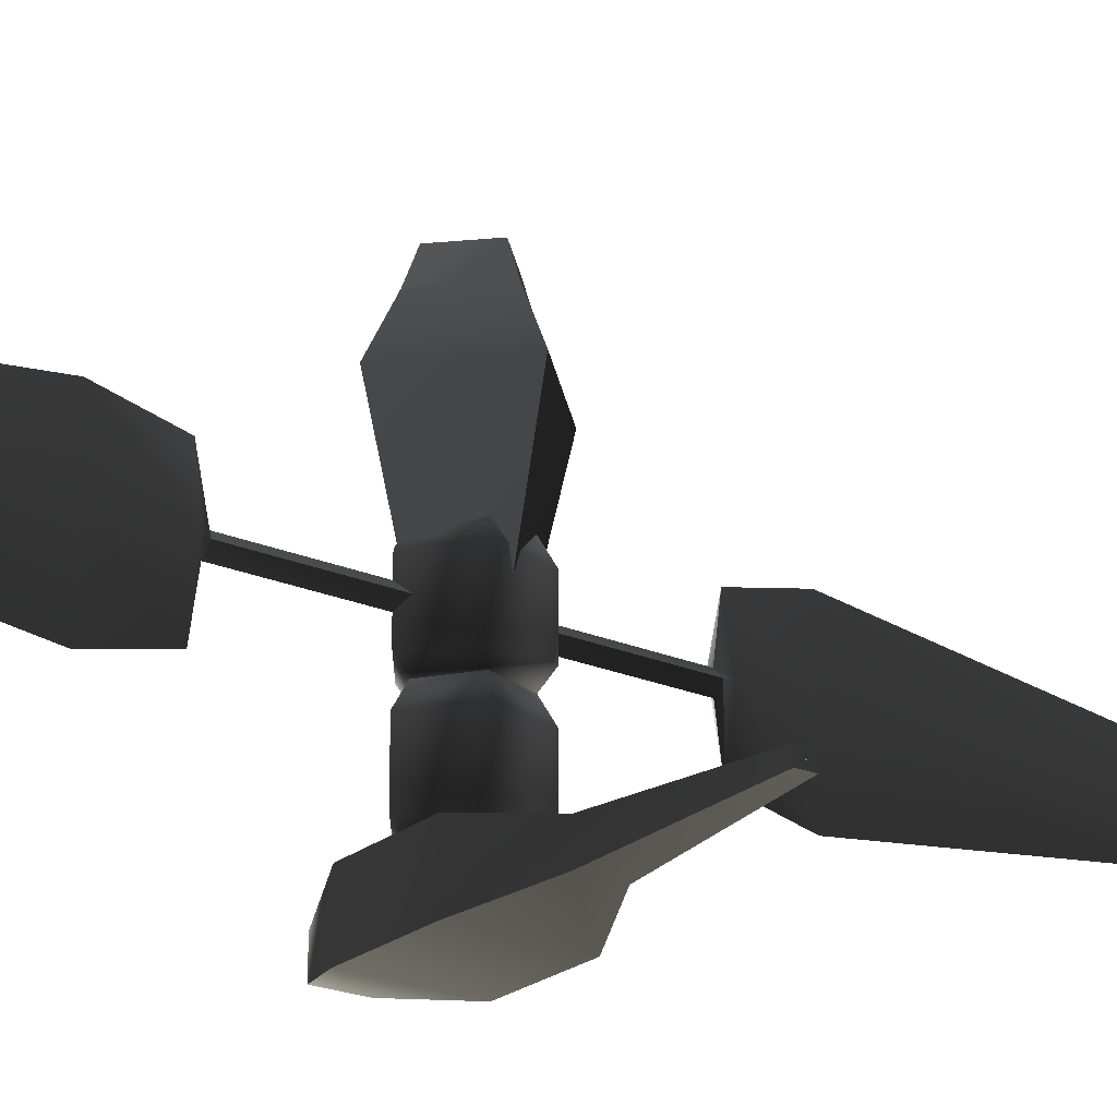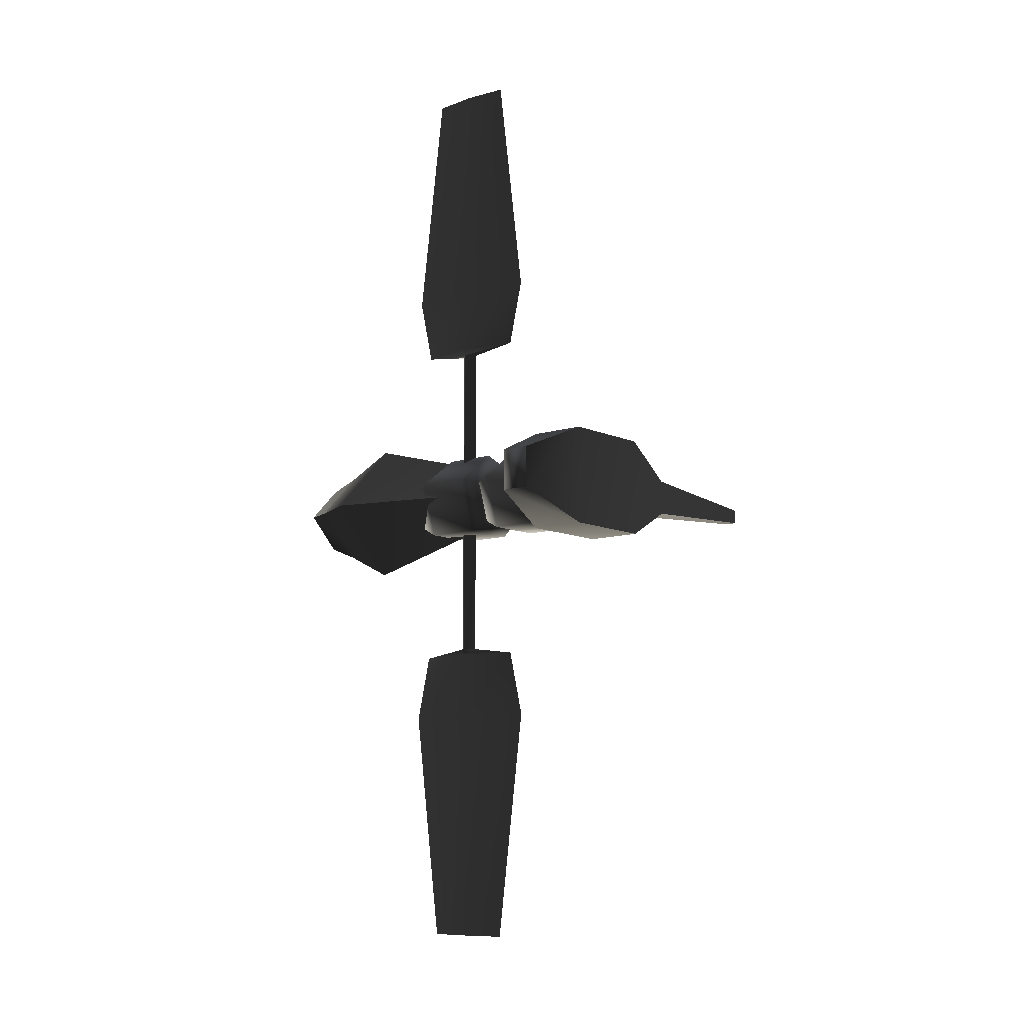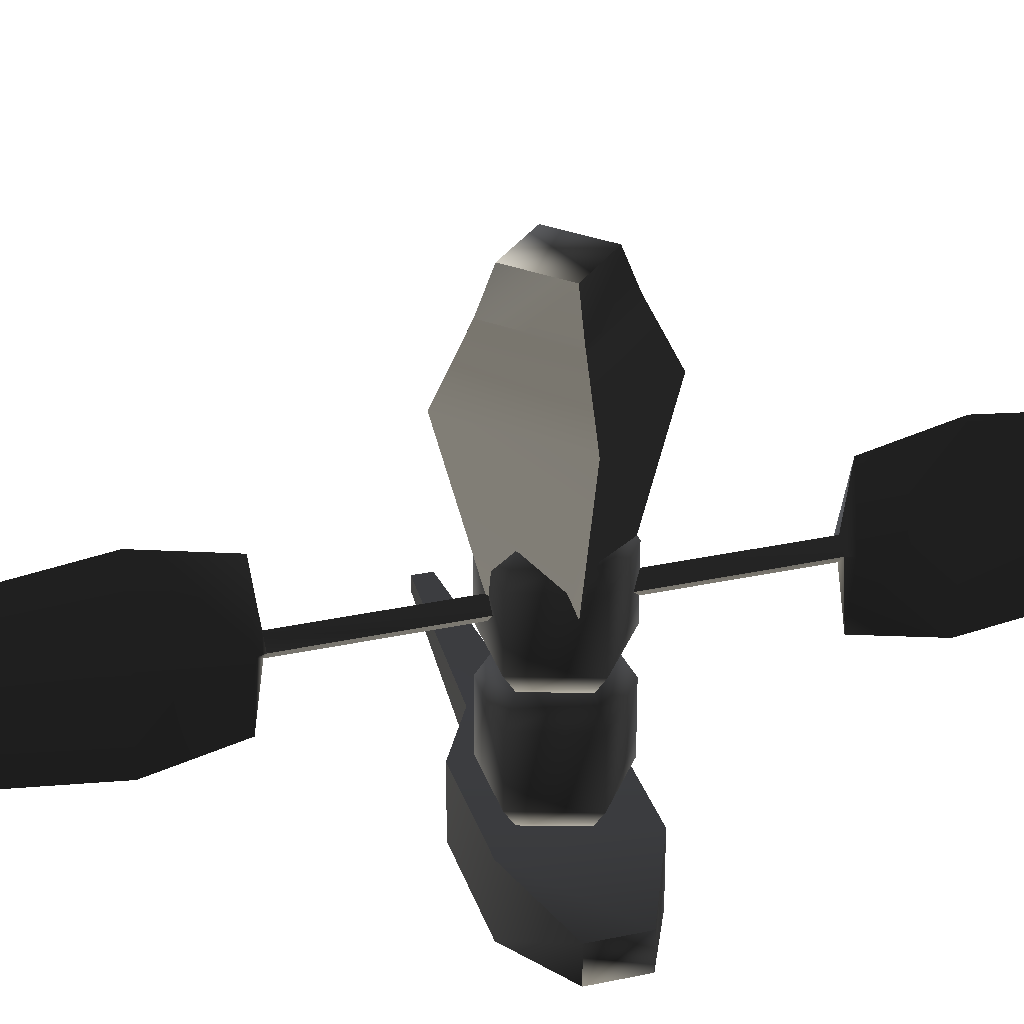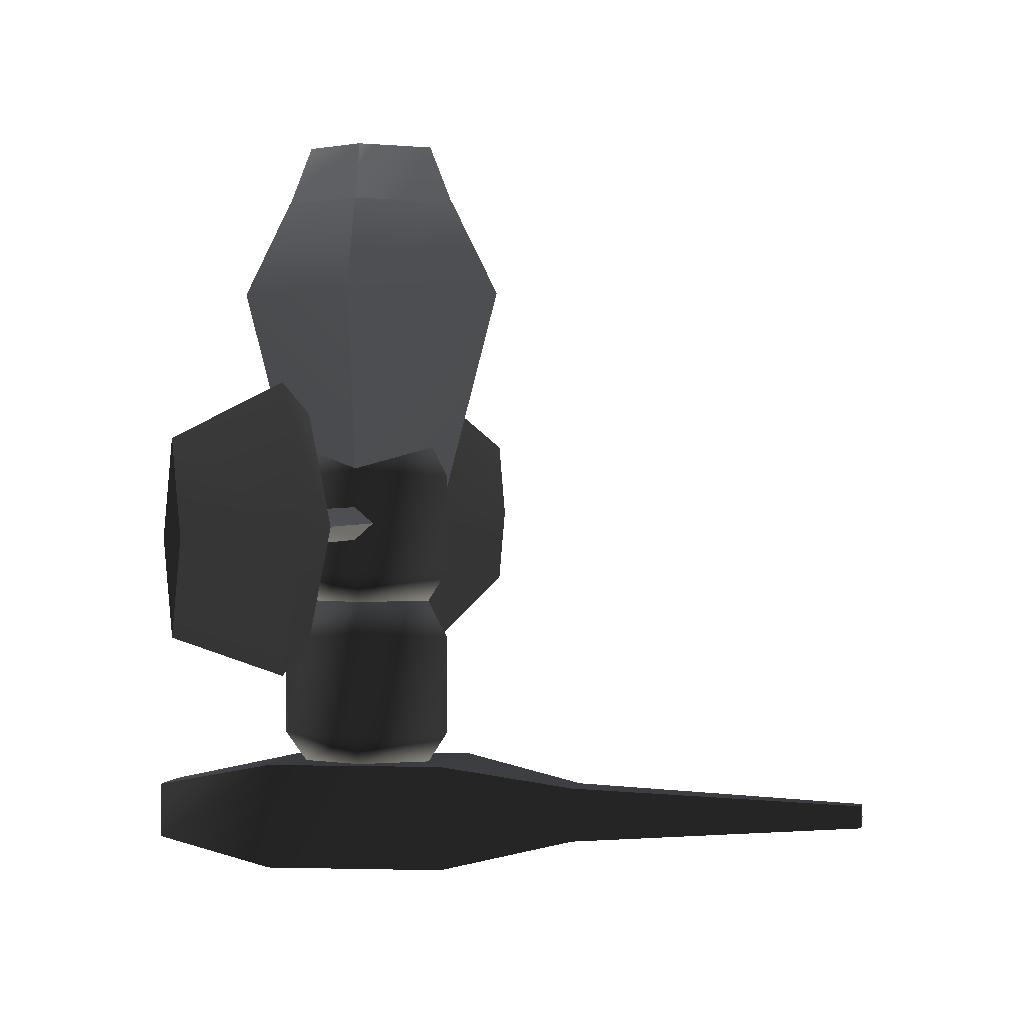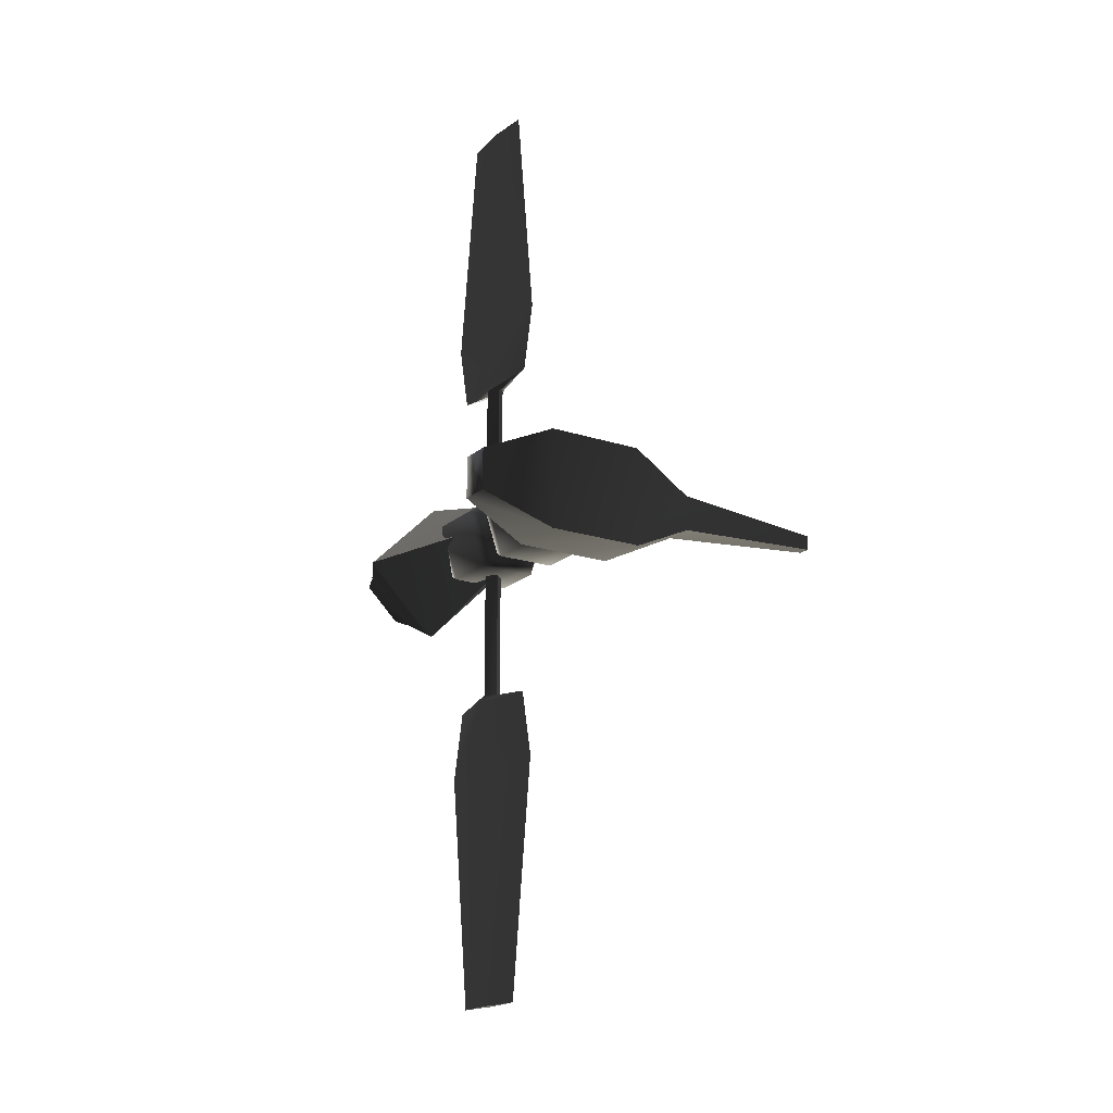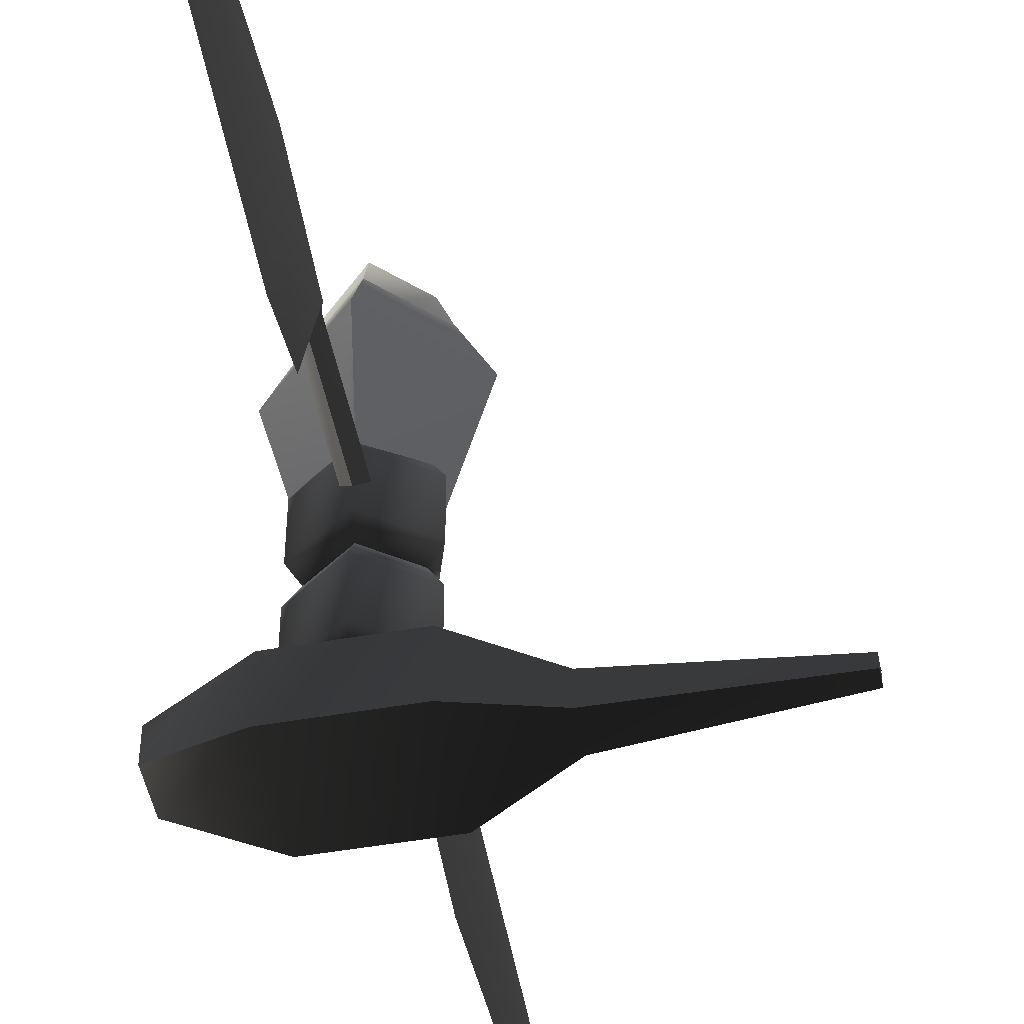
<metadata>
{"format":"obj","ext":"obj","renderer":"f3d","projection":"perspective","resolution":1024,"background":"white","views":[{"elev":-23.0,"azim":-126.0,"up":"+Z"},{"elev":-9.7,"azim":129.8,"up":"+Y"},{"elev":31.9,"azim":73.1,"up":"+Z"},{"elev":0.7,"azim":-171.3,"up":"+Z"},{"elev":-18.2,"azim":147.6,"up":"+Y"},{"elev":-48.6,"azim":-168.9,"up":"+Z"}]}
</metadata>
<code>
v  -2.243 -0.003333 -1.293
v  -2.243 0.01 -1.303
v  -2.251 -0.003333 -1.308
v  -2.235 -0.003333 -1.308
v  0.2827 0.09185 -1.074
v  0.000332 0.2962 -1.074
v  0.000437 0.3894 -0.9403
v  0.3717 0.1208 -0.9403
v  0.000437 0.3894 -0.5009
v  0.3717 0.1208 -0.5009
v  0.1744 -0.2394 -1.074
v  0.2293 -0.3148 -0.9403
v  0.000332 0.2962 -0.3406
v  0.2827 0.09184 -0.3406
v  0.2293 -0.3148 -0.5009
v  0.1744 -0.2394 -0.3406
v  0 0 -0.3406
v  -0.1749 -0.2398 -0.3406
v  -0.2825 0.09121 -0.3406
v  -0.2825 0.09121 -1.074
v  -0.3714 0.1199 -0.9403
v  -0.3714 0.1199 -0.5009
v  -0.23 -0.3153 -0.9403
v  -0.23 -0.3153 -0.5009
v  -0.1749 -0.2398 -1.074
v  0 0 -1.074
v  0 0.3978 -0.7179
v  1.25e-06 0.3978 -0.7179
v  0 0.3978 -0.7179
v  0 0.3978 -0.7179
v  -1.25e-06 0.3978 -0.7179
v  0 0.3978 -0.7179
v  0.2407 -0.3149 -0.7179
v  0.2407 -0.3149 -0.7179
v  0.2407 -0.3149 -0.7179
v  0.2407 -0.3149 -0.7179
v  0.2407 -0.3149 -0.7179
v  0.2407 -0.3149 -0.7179
v  -0.4037 0.1177 -0.7179
v  -0.4037 0.1177 -0.7179
v  -0.4037 0.1177 -0.7179
v  -0.4037 0.1177 -0.7179
v  -0.4037 0.1177 -0.7179
v  -0.4037 0.1177 -0.7179
v  0.3802 0.1188 -0.7179
v  0.3802 0.1188 -0.7179
v  0.3802 0.1188 -0.7179
v  0.3802 0.1188 -0.7179
v  0.3802 0.1188 -0.7179
v  0.3802 0.1188 -0.7179
v  -0.2418 -0.3148 -0.7179
v  -0.2418 -0.3148 -0.7179
v  -0.2418 -0.3148 -0.7179
v  -0.2418 -0.3148 -0.7179
v  -0.2418 -0.3148 -0.7179
v  -0.2418 -0.3148 -0.7179
v  0.000332 0.2962 -0.3405
v  0.2827 0.09185 -0.3405
v  0 0 -0.3405
v  -0.2825 0.09121 -0.3405
v  -0.1749 -0.2398 -0.3405
v  0.1744 -0.2394 -0.3405
v  -0.23 -0.3153 -0.2072
v  -0.3714 0.1199 -0.2072
v  -0.23 -0.3153 0.2322
v  0.000437 0.3894 -0.2072
v  -0.3714 0.1199 0.2322
v  -0.1749 -0.2398 0.3924
v  0.000437 0.3894 0.2322
v  -0.2825 0.09121 0.3924
v  0.000332 0.2962 0.3924
v  0.3717 0.1208 -0.2072
v  0.3717 0.1208 0.2322
v  0.2293 -0.3148 -0.2072
v  0.2827 0.09184 0.3924
v  0.2293 -0.3148 0.2322
v  0.1744 -0.2394 0.3924
v  0 0 0.3924
v  0.07285 1.334 0.01454
v  0 1.334 -0.05858
v  0 1.388 -0.4625
v  0.09176 1.388 0.01454
v  0 1.924 -0.5851
v  0.03424 1.924 0.01454
v  0 1.388 0.4916
v  0 1.334 0.08767
v  -0.09176 1.388 0.01454
v  -0.03424 1.924 0.01454
v  -0.0307 3.807 0.01454
v  0 1.924 0.6142
v  0 3.807 0.3734
v  -0.07285 1.334 0.01454
v  0.0307 3.807 0.01454
v  0 3.807 -0.3443
v  0 -1.334 -0.05858
v  -0.07285 -1.334 0.01454
v  -0.07285 0 0.01454
v  0 0 -0.05858
v  0 0 0.08767
v  0 -1.334 0.08767
v  0.07285 0 0.01454
v  0.07285 -1.334 0.01454
v  0.0307 -3.807 0.01454
v  0 -3.807 -0.3443
v  0 -1.924 -0.5851
v  0.03424 -1.924 0.01454
v  -0.03424 -1.924 0.01454
v  -0.09176 -1.388 0.01454
v  0 -1.388 -0.4625
v  -0.0307 -3.807 0.01454
v  0 -1.924 0.6142
v  0 -1.388 0.4916
v  0 -3.807 0.3734
v  0.09176 -1.388 0.01454
v  0 3.852 0.01319
v  1.25e-06 3.852 0.0132
v  0 3.852 0.0132
v  0 3.852 0.0132
v  -1.25e-06 3.852 0.0132
v  0 3.852 0.0132
v  0 -3.864 0.01319
v  1.25e-06 -3.864 0.0132
v  0 -3.864 0.0132
v  0 -3.864 0.0132
v  -1.25e-06 -3.864 0.0132
v  0 -3.864 0.0132
v  0 0.532 1.065
v  0.5341 0 1.065
v  0 0 -0.7954
v  0 -0.532 1.065
v  -0.5341 0 1.065
v  0.2765 0 1.726
v  0 -0.2755 1.726
v  -0.2765 0 1.726
v  0 0.2755 1.726
v  -0.5473 -3.01e-06 1.059
v  -0.06318 -3.01e-06 -0.8437
v  0 -4.023e-06 -0.8437
v  0 0.5429 1.059
v  0.06318 -3.01e-06 -0.8437
v  -0.08928 -3.01e-06 -0.8437
v  -0.5827 -3.01e-06 1.059
v  0.5827 -3.01e-06 1.059
v  0.5473 -3.01e-06 1.059
v  0.08928 -3.01e-06 -0.8437
v  0 0.08659 -0.8437
v  0 0.5781 1.059
v  0 0.3729 1.475
v  -0.3767 -3.01e-06 1.475
v  0.3767 -3.01e-06 1.475
v  0 0 -0.8781
v  1.25e-06 0 -0.8781
v  0 -1.25e-06 -0.8781
v  0 1.25e-06 -0.8781
v  -1.25e-06 0 -0.8781
v  0 0 -0.8781
v  -0.5473 2.027e-06 1.059
v  -0.3767 2.027e-06 1.475
v  0 -0.3729 1.475
v  0 -0.5429 1.059
v  -0.5827 2.027e-06 1.059
v  0 -0.5781 1.059
v  -0.06318 2.027e-06 -0.8437
v  -0.08928 2.027e-06 -0.8437
v  0 -0.08659 -0.8437
v  0 4.023e-06 -0.8437
v  0.06318 2.027e-06 -0.8437
v  0.08928 2.027e-06 -0.8437
v  0.5827 2.027e-06 1.059
v  0.5473 2.027e-06 1.059
v  0.3767 2.027e-06 1.475
v  0 1.013e-06 -0.8781
v  1.25e-06 1.013e-06 -0.8781
v  0 -2.367e-07 -0.8781
v  0 2.263e-06 -0.8781
v  -1.25e-06 1.013e-06 -0.8781
v  0 1.013e-06 -0.8781
v  -0.392 0.4047 -1.533
v  -0.9465 0.1445 -1.422
v  -0.9465 0.1445 -1.182
v  -0.392 0.4047 -1.071
v  0.392 0.4047 -1.533
v  0.392 0.4047 -1.071
v  0.9465 0.1676 -1.422
v  0.9465 0.1676 -1.182
v  -0.9465 -0.1445 -1.422
v  -0.392 -0.4047 -1.533
v  -0.392 -0.4047 -1.071
v  -0.9465 -0.1445 -1.182
v  0.392 -0.4047 -1.533
v  0.392 -0.4047 -1.071
v  0.9465 -0.1676 -1.422
v  0.9465 -0.1676 -1.182
v  -2.243 0.05925 -1.253
v  -2.243 -0.05925 -1.253
v  -2.243 0.05925 -1.351
v  -2.243 -0.05925 -1.351
v  0 0 -1.6
v  1.25e-06 0 -1.6
v  0 -1.25e-06 -1.6
v  0 1.25e-06 -1.6
v  -1.25e-06 0 -1.6
v  0 0 -1.6
g frm-wepemt
f 1 2 3
f 2 1 4
f 3 4 1
f 4 3 2
g frm-rfuselg1
f 5 6 7
f 5 7 8
f 8 7 9
f 8 9 10
f 11 5 8
f 11 8 12
f 12 8 10
f 10 9 13
f 10 13 14
f 12 10 15
f 15 10 14
f 15 14 16
f 14 13 17
f 16 14 17
f 18 16 17
f 13 19 17
f 19 18 17
f 6 20 21
f 6 21 7
f 7 21 22
f 20 23 21
f 21 23 24
f 21 24 22
f 7 22 9
f 9 22 19
f 22 24 18
f 22 18 19
f 9 19 13
f 20 25 23
f 25 11 12
f 25 12 23
f 23 12 15
f 23 15 24
f 24 15 16
f 24 16 18
f 6 5 26
f 20 6 26
f 25 20 26
f 11 25 26
f 5 11 26
g frm-SSr1
f 27 28 29
f 28 27 30
f 31 27 29
f 27 31 30
f 32 31 29
f 31 32 30
f 28 32 29
f 32 28 30
g frm-SSr2
f 33 34 35
f 34 33 36
f 37 33 35
f 33 37 36
f 38 37 35
f 37 38 36
f 34 38 35
f 38 34 36
g frm-SSr3
f 39 40 41
f 40 39 42
f 43 39 41
f 39 43 42
f 44 43 41
f 43 44 42
f 40 44 41
f 44 40 42
g frm-SSr4
f 45 46 47
f 46 45 48
f 49 45 47
f 45 49 48
f 50 49 47
f 49 50 48
f 46 50 47
f 50 46 48
g frm-SSr5
f 51 52 53
f 52 51 54
f 55 51 53
f 51 55 54
f 56 55 53
f 55 56 54
f 52 56 53
f 56 52 54
g frm-mfuselg
f 57 58 59
f 60 57 59
f 61 60 59
f 62 61 59
f 58 62 59
f 60 61 63
f 60 63 64
f 64 63 65
f 57 60 64
f 57 64 66
f 66 64 67
f 64 65 67
f 67 65 68
f 66 67 69
f 69 67 70
f 67 68 70
f 69 70 71
f 58 57 66
f 58 66 72
f 72 66 69
f 72 69 73
f 62 58 72
f 62 72 74
f 74 72 73
f 73 69 71
f 73 71 75
f 74 73 76
f 76 73 75
f 63 74 76
f 63 76 65
f 76 75 77
f 75 71 78
f 77 75 78
f 68 77 78
f 71 70 78
f 70 68 78
f 61 62 74
f 61 74 63
f 65 76 77
f 65 77 68
g frm-slrpan
f 79 80 81
f 79 81 82
f 82 81 83
f 82 83 84
f 85 82 84
f 86 79 82
f 86 82 85
f 81 87 88
f 81 88 83
f 83 88 89
f 87 90 88
f 88 90 91
f 88 91 89
f 80 87 81
f 80 92 87
f 92 85 87
f 87 85 90
f 85 84 90
f 90 84 93
f 90 93 91
f 94 89 91
f 94 91 93
f 83 89 94
f 84 83 94
f 84 94 93
f 92 86 85
f 95 96 97
f 95 97 98
f 98 97 92
f 96 99 97
f 97 99 86
f 97 86 92
f 98 92 80
f 96 100 99
f 101 98 80
f 101 80 79
f 102 95 98
f 102 98 101
f 100 102 101
f 100 101 99
f 99 101 79
f 99 79 86
f 103 104 105
f 103 105 106
f 104 107 105
f 105 107 108
f 106 105 109
f 104 110 107
f 110 111 107
f 107 111 112
f 107 112 108
f 110 113 111
f 113 106 111
f 111 106 114
f 113 103 106
f 106 109 114
f 105 108 109
f 109 108 96
f 114 109 95
f 114 95 102
f 111 114 112
f 112 114 102
f 108 112 100
f 108 100 96
f 109 96 95
f 112 102 100
f 113 110 104
f 113 104 103
g frm-SSt
f 115 116 117
f 116 115 118
f 119 115 117
f 115 119 118
f 120 119 117
f 119 120 118
f 116 120 117
f 120 116 118
g frm-SSb
f 121 122 123
f 122 121 124
f 125 121 123
f 121 125 124
f 126 125 123
f 125 126 124
f 122 126 123
f 126 122 124
g frm-lfuselg
f 127 128 129
f 128 130 129
f 130 131 129
f 131 127 129
g frm-lfuselg
f 132 133 130
f 132 130 128
f 133 131 130
f 133 134 131
f 135 132 128
f 135 128 127
f 134 135 127
f 134 127 131
f 133 132 135
f 133 135 134
g frm-blfuselg
f 136 137 138
f 139 138 140
f 136 141 137
f 136 142 141
f 143 144 140
f 143 140 145
f 136 138 139
f 137 141 146
f 137 146 138
f 140 138 146
f 140 146 145
f 145 146 147
f 145 147 143
f 139 140 144
f 146 141 142
f 146 142 147
f 139 148 149
f 139 149 136
f 149 148 147
f 149 147 142
f 144 150 148
f 144 148 139
f 147 148 150
f 147 150 143
f 143 150 144
f 136 149 142
g frm-SSb1
f 151 152 153
f 152 151 154
f 155 151 153
f 151 155 154
f 156 155 153
f 155 156 154
f 152 156 153
f 156 152 154
g frm-tlfuselg
f 157 158 159
f 157 159 160
f 161 162 159
f 161 159 158
f 160 163 157
f 162 161 164
f 163 164 161
f 163 161 157
f 161 158 157
f 162 164 165
f 165 164 163
f 165 163 166
f 165 166 167
f 165 167 168
f 160 166 163
f 169 162 165
f 169 165 168
f 169 159 162
f 168 170 169
f 170 171 169
f 169 171 159
f 168 167 170
f 160 171 170
f 170 167 166
f 170 166 160
f 160 159 171
g frm-SStl
f 172 173 174
f 173 172 175
f 176 172 174
f 172 176 175
f 177 176 174
f 176 177 175
f 173 177 174
f 177 173 175
g frm-rfuselg2
f 178 179 180
f 178 180 181
f 182 178 181
f 182 181 183
f 184 182 183
f 184 183 185
f 186 187 188
f 186 188 189
f 187 190 191
f 187 191 188
f 182 192 190
f 178 182 190
f 178 190 187
f 187 186 179
f 187 179 178
f 182 184 192
f 190 192 193
f 190 193 191
f 192 184 185
f 192 185 193
f 191 193 185
f 191 185 183
f 183 188 191
f 183 181 188
f 181 189 188
f 181 180 189
f 189 180 194
f 189 194 195
f 180 179 196
f 180 196 194
f 196 197 195
f 196 195 194
f 186 189 195
f 186 195 197
f 179 186 197
f 179 197 196
g frm-SSr
f 198 199 200
f 199 198 201
f 202 198 200
f 198 202 201
f 203 202 200
f 202 203 201
f 199 203 200
f 203 199 201

</code>
